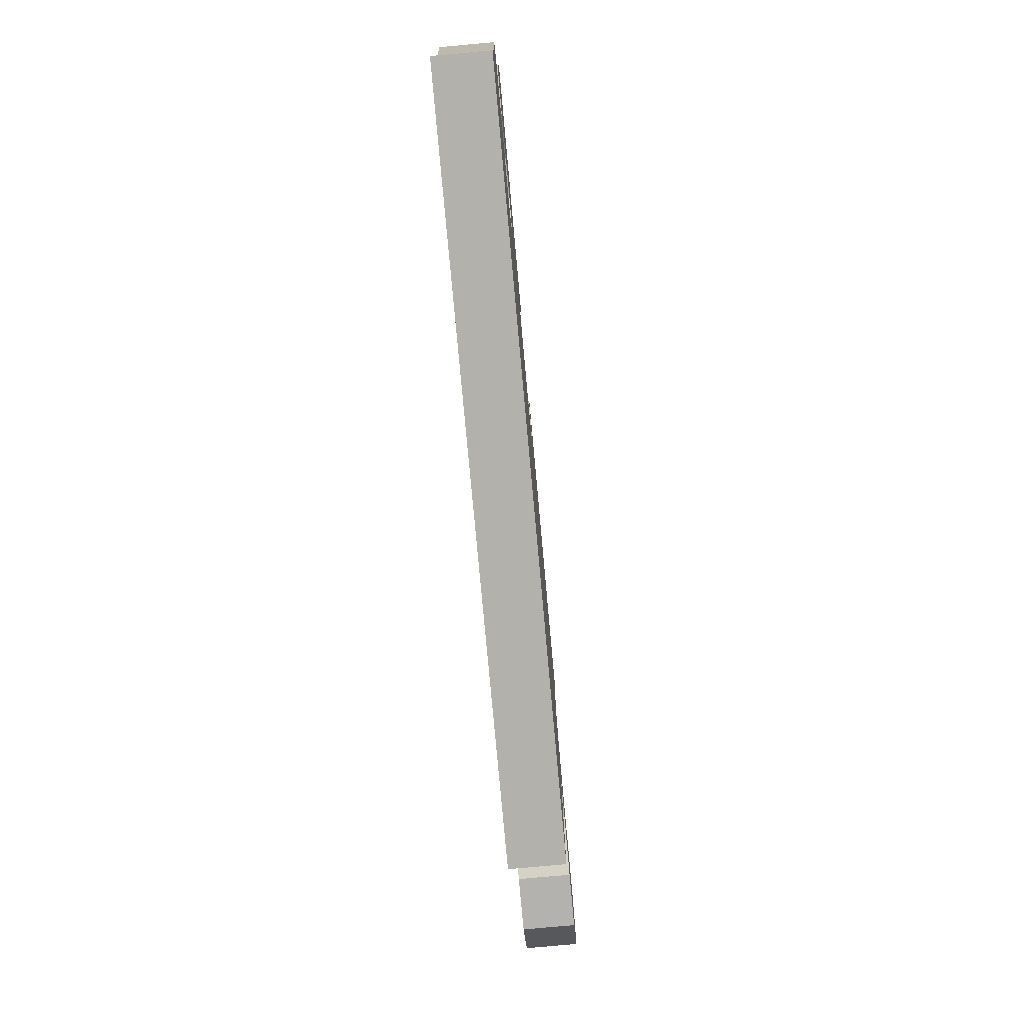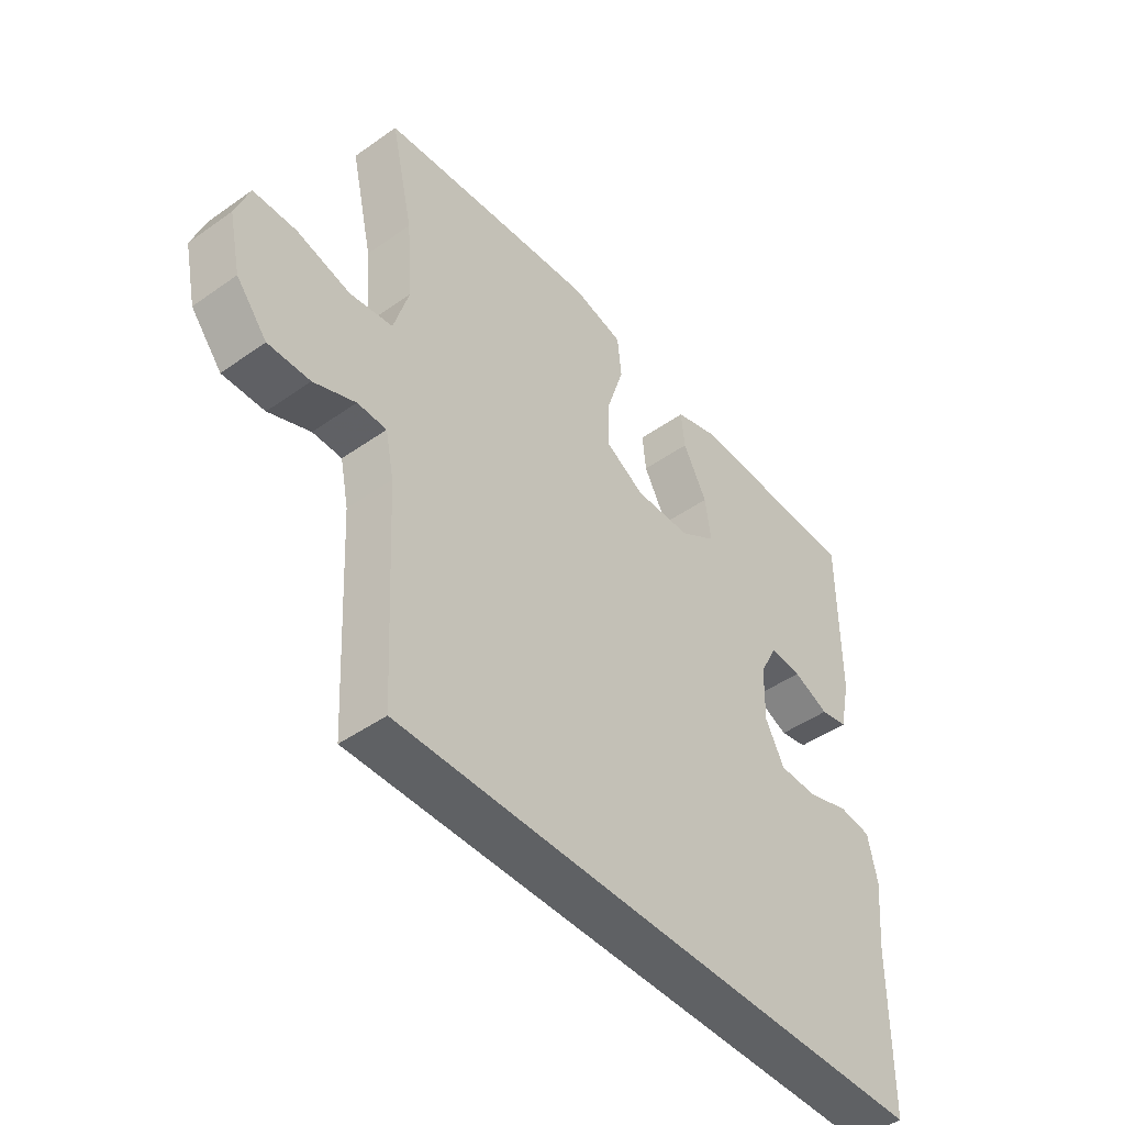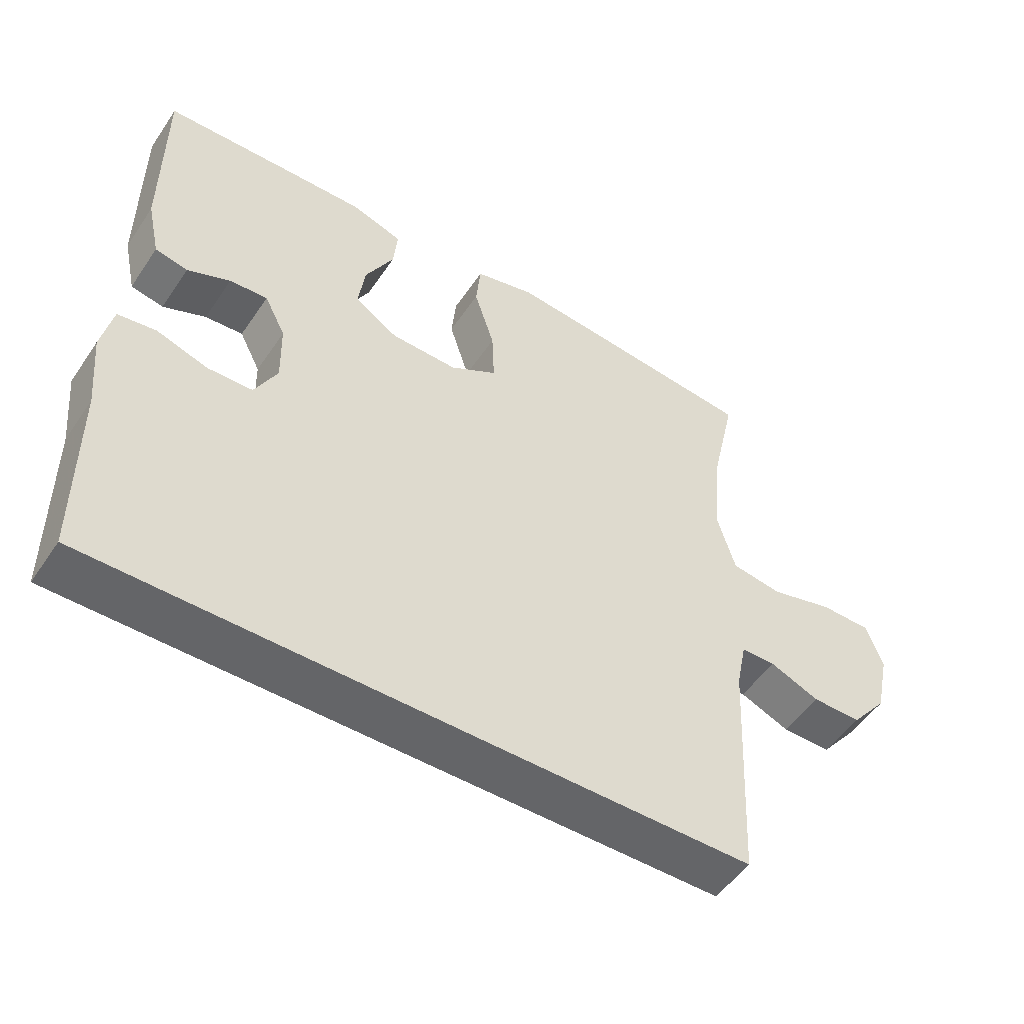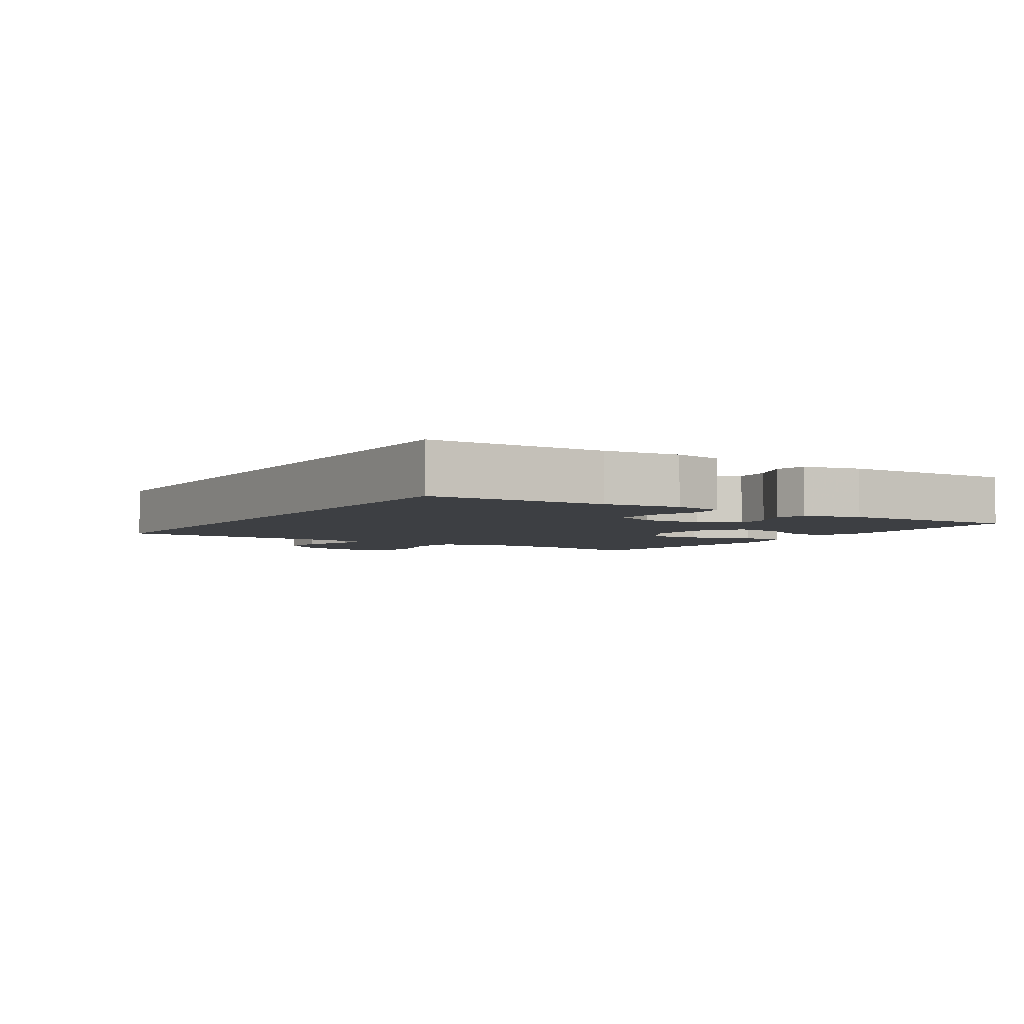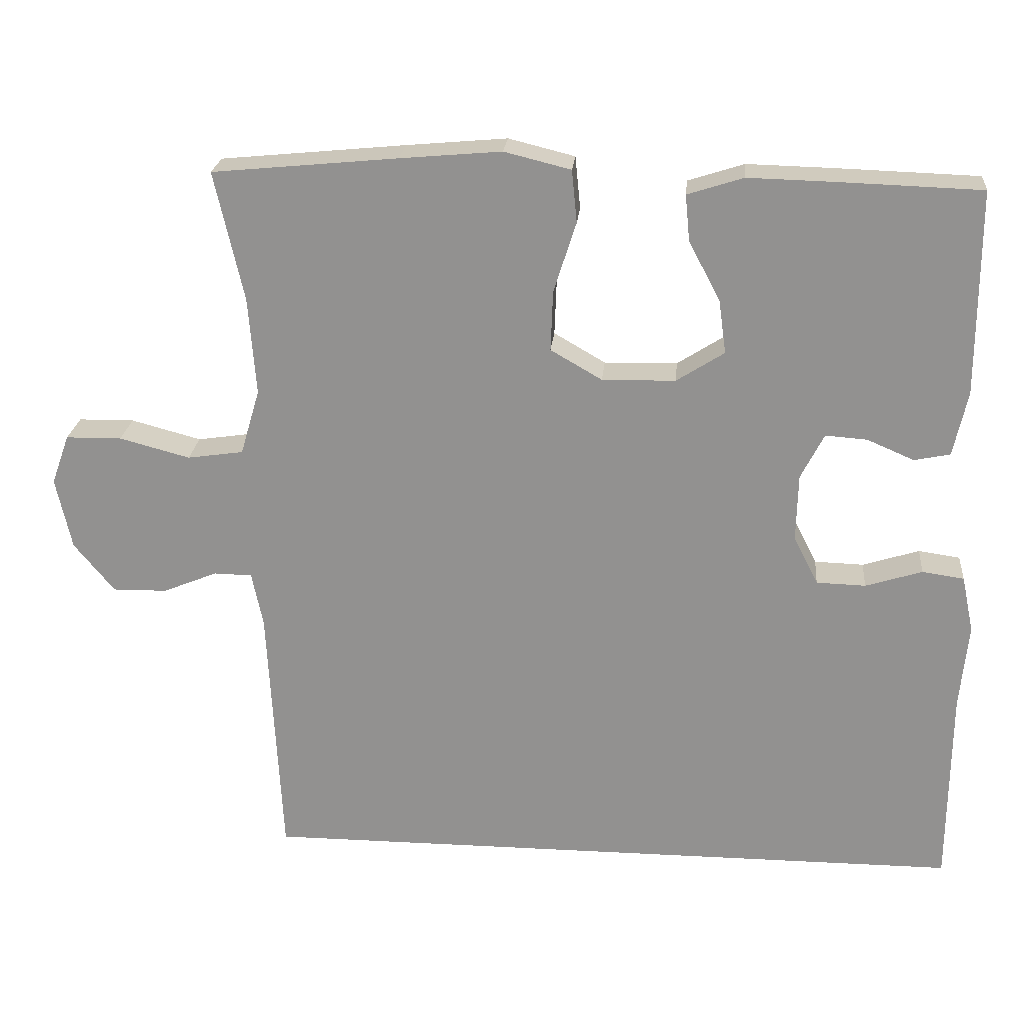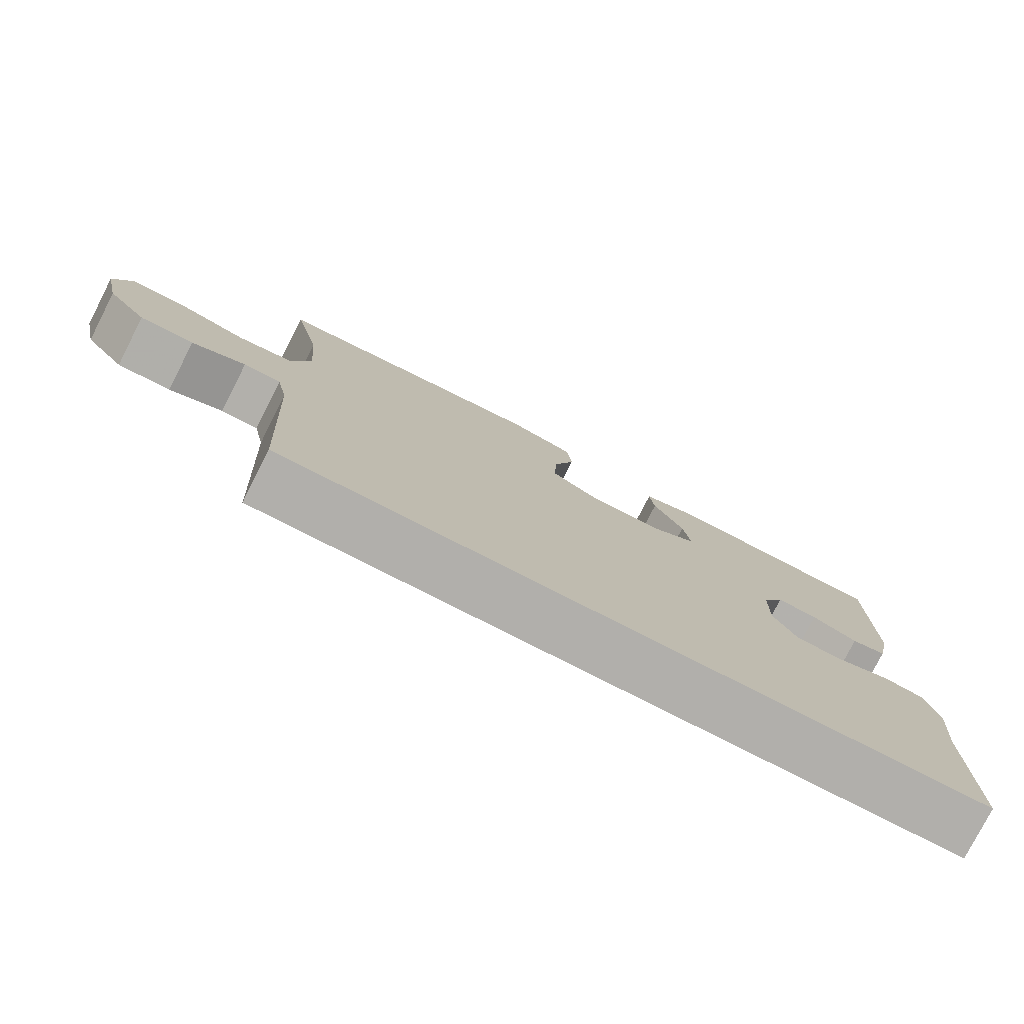
<metadata>
{"format":"obj","ext":"obj","renderer":"f3d","projection":"perspective","resolution":1024,"background":"white","views":[{"elev":-79.0,"azim":-84.8,"up":"+Z"},{"elev":-46.0,"azim":129.0,"up":"+Z"},{"elev":-51.5,"azim":-33.1,"up":"+Z"},{"elev":-3.9,"azim":-122.1,"up":"+Y"},{"elev":23.1,"azim":-174.8,"up":"+Z"},{"elev":-78.2,"azim":153.0,"up":"+Z"}]}
</metadata>
<code>
v 0.44 0.07 -0.5
v -0.515 0.07 -0.5
v -0.517 0.07 -0.233
v -0.528 0.07 -0.118
v -0.512 0.07 -0.042
v -0.456 0.07 -0.034
v -0.38 0.07 -0.058
v -0.314 0.07 -0.056
v -0.281 0.07 0.008
v -0.283 0.07 0.099
v -0.314 0.07 0.16
v -0.37 0.07 0.156
v -0.433 0.07 0.129
v -0.481 0.07 0.139
v -0.5 0.07 0.226
v -0.5 0.07 0.5
v -0.316 0.07 0.506
v -0.194 0.07 0.509
v -0.119 0.07 0.485
v -0.125 0.07 0.423
v -0.167 0.07 0.344
v -0.177 0.07 0.272
v -0.113 0.07 0.231
v -0.015 0.07 0.229
v 0.054 0.07 0.269
v 0.051 0.07 0.35
v 0.021 0.07 0.444
v 0.028 0.07 0.514
v 0.117 0.07 0.536
v 0.252 0.07 0.524
v 0.5 0.07 0.5
v 0.461 0.07 0.327
v 0.451 0.07 0.196
v 0.477 0.07 0.108
v 0.552 0.07 0.097
v 0.646 0.07 0.122
v 0.721 0.07 0.121
v 0.745 0.07 0.054
v 0.724 0.07 -0.042
v 0.67 0.07 -0.108
v 0.597 0.07 -0.107
v 0.524 0.07 -0.077
v 0.473 0.07 -0.078
v 0.458 0.07 -0.151
v 0.44 0 -0.5
v -0.515 0 -0.5
v -0.517 0 -0.233
v -0.528 0 -0.118
v -0.512 0 -0.042
v -0.456 0 -0.034
v -0.38 0 -0.058
v -0.314 0 -0.056
v -0.281 0 0.008
v -0.283 0 0.099
v -0.314 0 0.16
v -0.37 0 0.156
v -0.433 0 0.129
v -0.481 0 0.139
v -0.5 0 0.226
v -0.5 0 0.5
v -0.316 0 0.506
v -0.194 0 0.509
v -0.119 0 0.485
v -0.125 0 0.423
v -0.167 0 0.344
v -0.177 0 0.272
v -0.113 0 0.231
v -0.015 0 0.229
v 0.054 0 0.269
v 0.051 0 0.35
v 0.021 0 0.444
v 0.028 0 0.514
v 0.117 0 0.536
v 0.252 0 0.524
v 0.5 0 0.5
v 0.461 0 0.327
v 0.451 0 0.196
v 0.477 0 0.108
v 0.552 0 0.097
v 0.646 0 0.122
v 0.721 0 0.121
v 0.745 0 0.054
v 0.724 0 -0.042
v 0.67 0 -0.108
v 0.597 0 -0.107
v 0.524 0 -0.077
v 0.473 0 -0.078
v 0.458 0 -0.151
f 39 40 41 42
f 39 42 43
f 38 39 43
f 35 36 37 38
f 34 35 38 43
f 33 34 43 44
f 29 30 31 32
f 29 32 33
f 26 27 28 29
f 25 26 29 33
f 24 25 33 44
f 18 19 20 21
f 18 21 22
f 17 18 22
f 16 17 22
f 15 16 22
f 12 13 14 15
f 11 12 15 22
f 10 11 22 23
f 4 5 6 7
f 3 4 7 8
f 2 3 8
f 1 2 8 9
f 10 23 24 44
f 1 9 10 44
f 86 85 84 83
f 87 86 83
f 87 83 82
f 82 81 80 79
f 87 82 79 78
f 88 87 78 77
f 76 75 74 73
f 77 76 73
f 73 72 71 70
f 77 73 70 69
f 88 77 69 68
f 65 64 63 62
f 66 65 62
f 66 62 61
f 66 61 60
f 66 60 59
f 59 58 57 56
f 66 59 56 55
f 67 66 55 54
f 51 50 49 48
f 52 51 48 47
f 52 47 46
f 53 52 46 45
f 88 68 67 54
f 88 54 53 45
f 1 45 46 2
f 2 46 47 3
f 3 47 48 4
f 4 48 49 5
f 5 49 50 6
f 6 50 51 7
f 7 51 52 8
f 8 52 53 9
f 9 53 54 10
f 10 54 55 11
f 11 55 56 12
f 12 56 57 13
f 13 57 58 14
f 14 58 59 15
f 15 59 60 16
f 16 60 61 17
f 17 61 62 18
f 18 62 63 19
f 19 63 64 20
f 20 64 65 21
f 21 65 66 22
f 22 66 67 23
f 23 67 68 24
f 24 68 69 25
f 25 69 70 26
f 26 70 71 27
f 27 71 72 28
f 28 72 73 29
f 29 73 74 30
f 30 74 75 31
f 31 75 76 32
f 32 76 77 33
f 33 77 78 34
f 34 78 79 35
f 35 79 80 36
f 36 80 81 37
f 37 81 82 38
f 38 82 83 39
f 39 83 84 40
f 40 84 85 41
f 41 85 86 42
f 42 86 87 43
f 43 87 88 44
f 44 88 45 1

</code>
